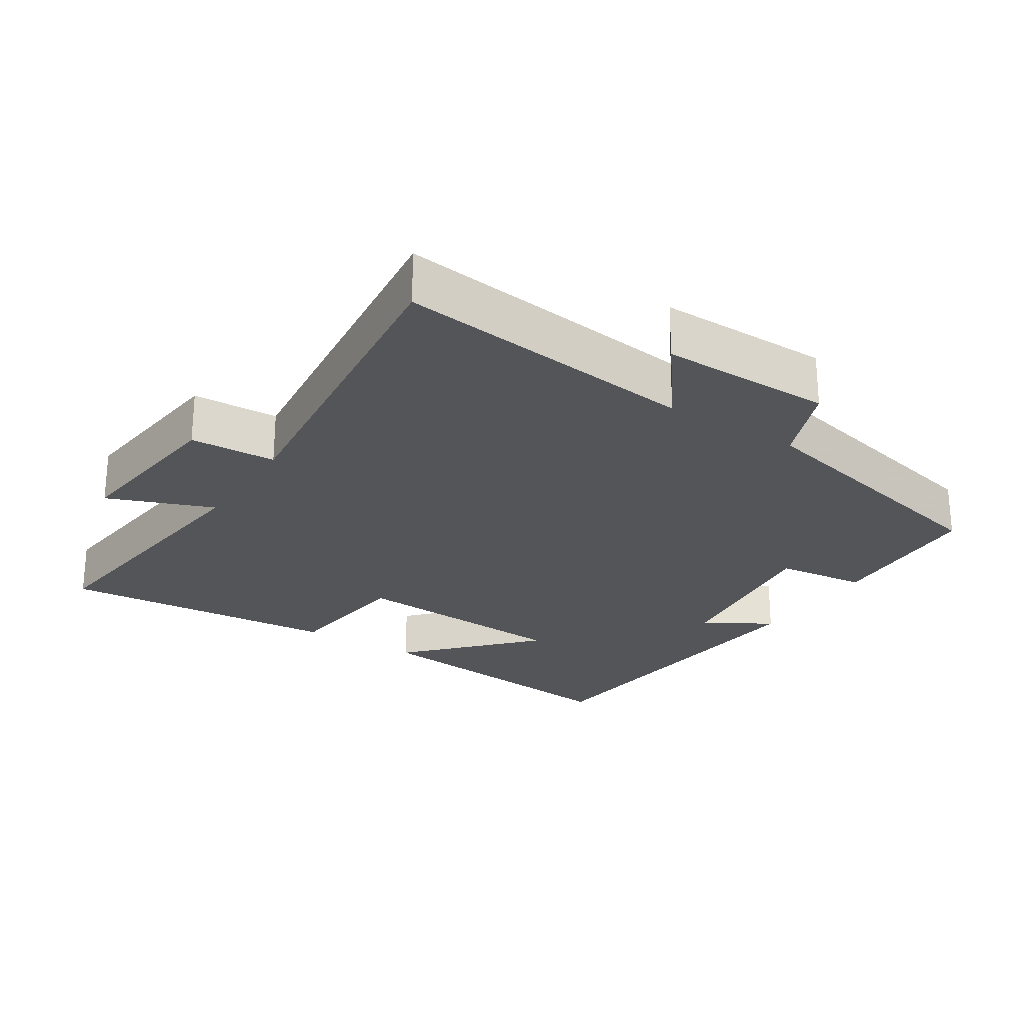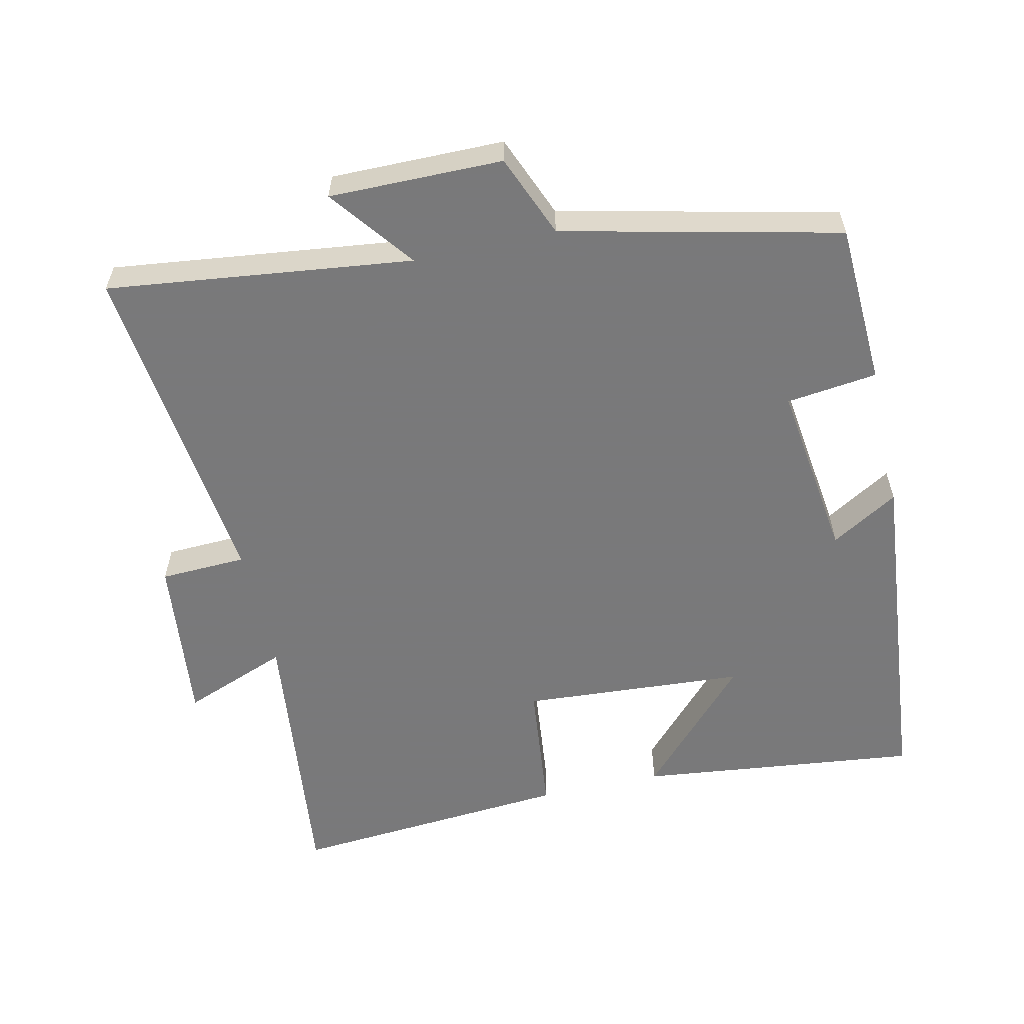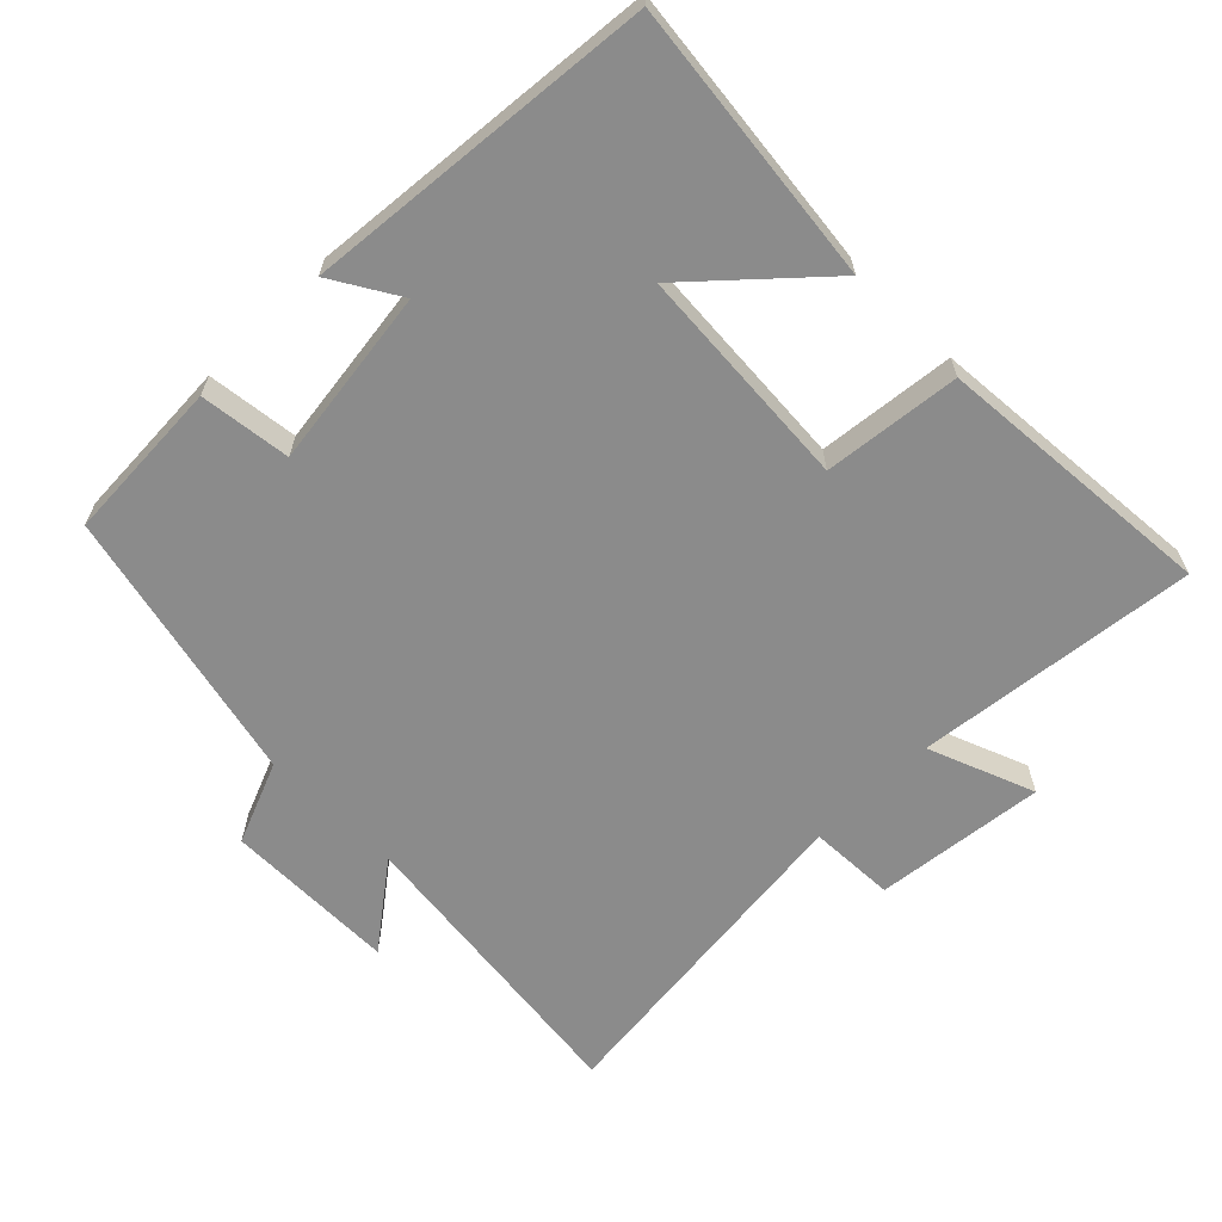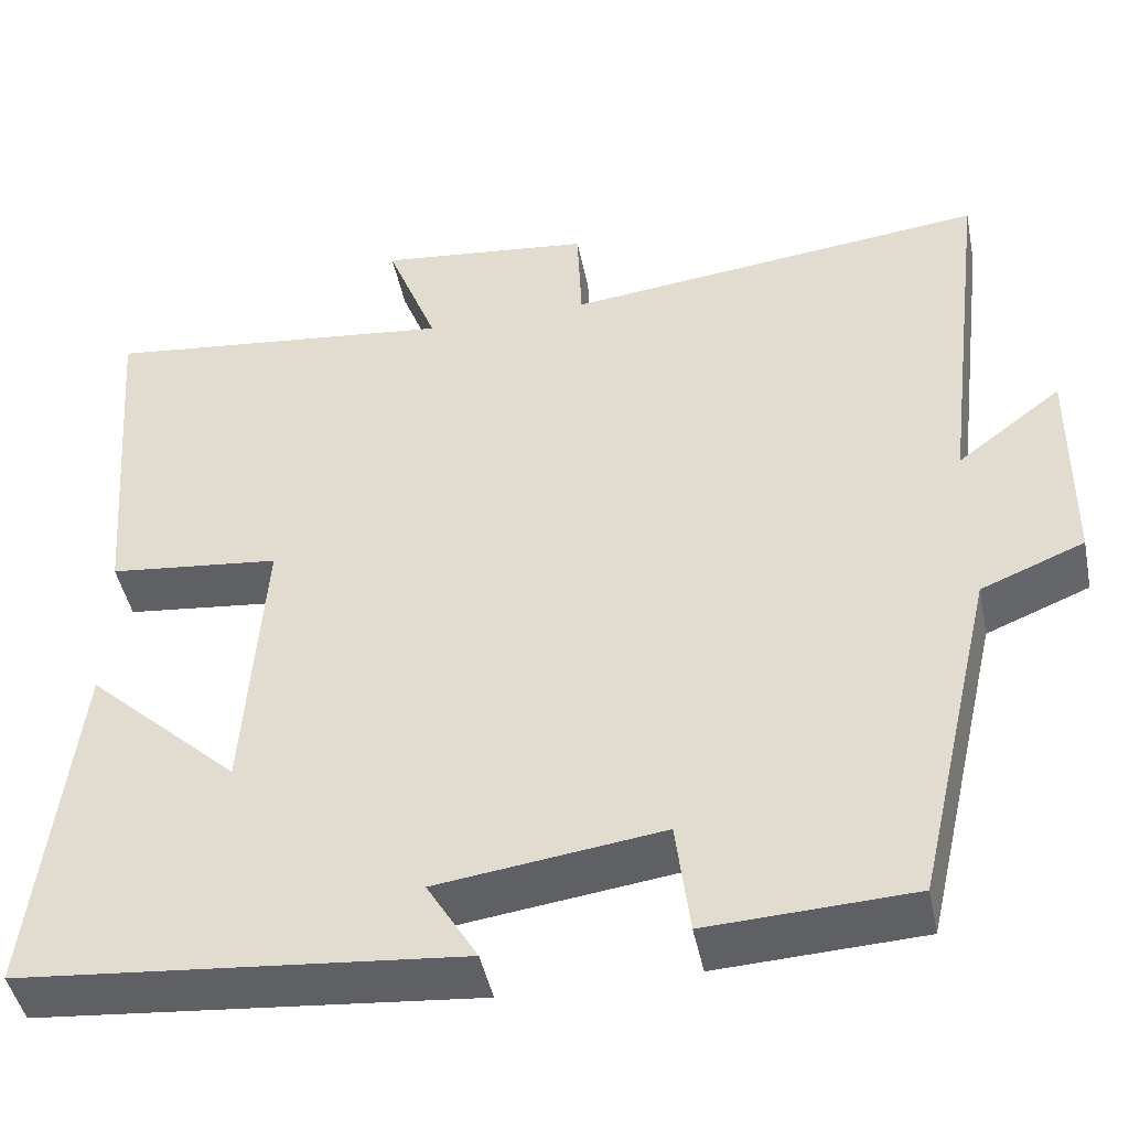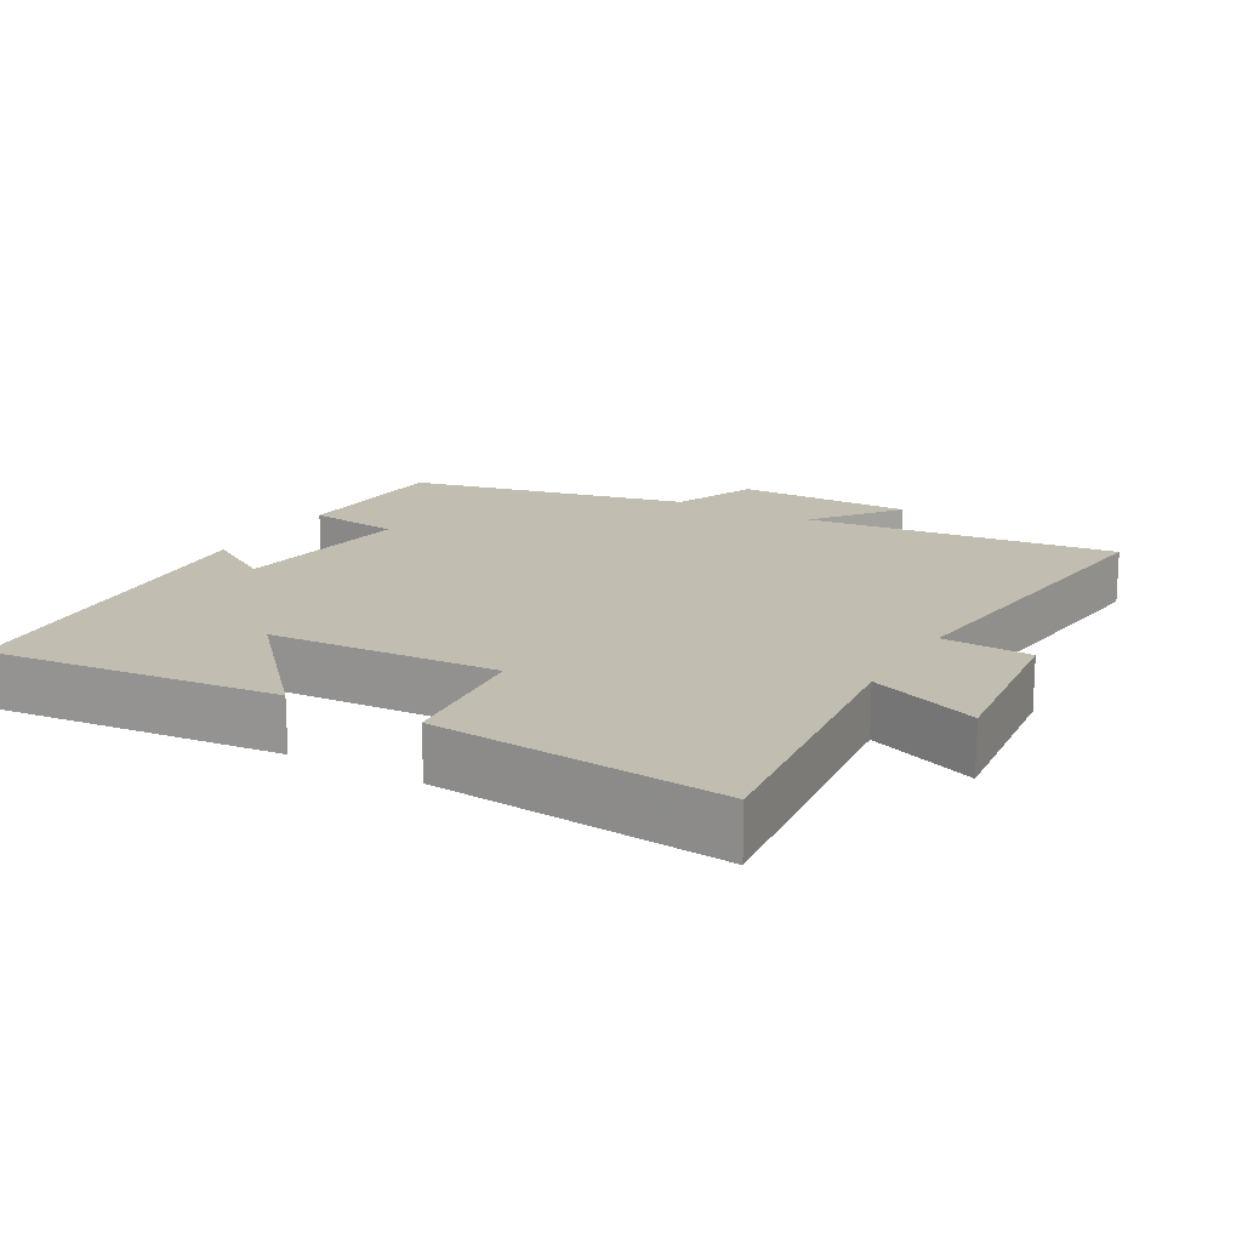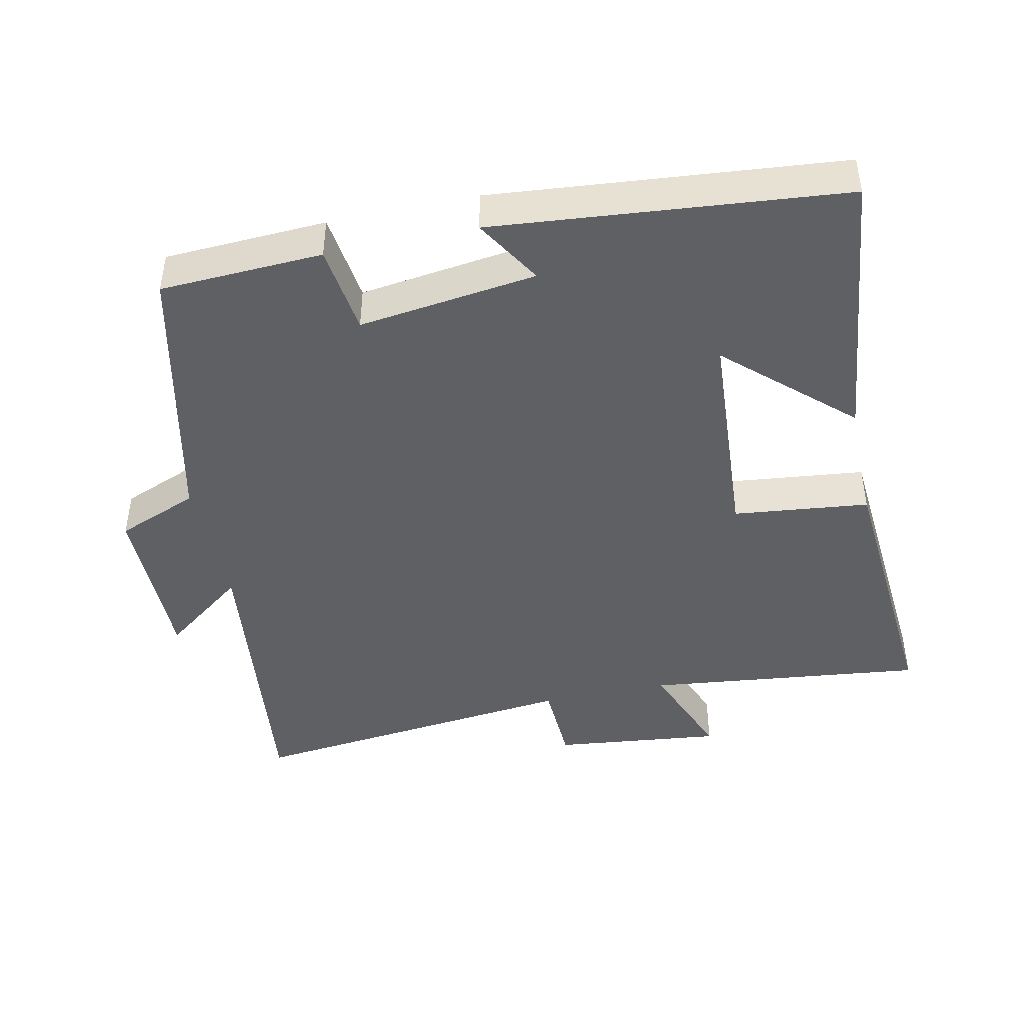
<metadata>
{"format":"obj","ext":"obj","renderer":"f3d","projection":"perspective","resolution":1024,"background":"white","views":[{"elev":-24.8,"azim":57.3,"up":"+Y"},{"elev":-57.8,"azim":102.7,"up":"+Y"},{"elev":-63.8,"azim":-135.0,"up":"+Y"},{"elev":-45.6,"azim":11.5,"up":"+Z"},{"elev":16.8,"azim":-59.9,"up":"+Y"},{"elev":-44.1,"azim":-167.8,"up":"+Y"}]}
</metadata>
<code>
v 0.554 0.07 0.555
v 0.5 0.07 0.115
v 0.621 0.07 0.207
v 0.619 0.07 -0.043
v 0.5 0.07 -0.091
v 0.408 0.07 -0.489
v 0.173 0.07 -0.5
v 0.157 0.07 -0.369
v -0.101 0.07 -0.403
v -0.043 0.07 -0.5
v -0.547 0.07 -0.452
v -0.5 0.07 -0.045
v -0.325 0.07 -0.207
v -0.303 0.07 0.117
v -0.5 0.07 0.139
v -0.532 0.07 0.547
v -0.126 0.07 0.5
v -0.185 0.07 0.653
v 0.061 0.07 0.625
v 0.066 0.07 0.5
v 0.554 0 0.555
v 0.5 0 0.115
v 0.621 0 0.207
v 0.619 0 -0.043
v 0.5 0 -0.091
v 0.408 0 -0.489
v 0.173 0 -0.5
v 0.157 0 -0.369
v -0.101 0 -0.403
v -0.043 0 -0.5
v -0.547 0 -0.452
v -0.5 0 -0.045
v -0.325 0 -0.207
v -0.303 0 0.117
v -0.5 0 0.139
v -0.532 0 0.547
v -0.126 0 0.5
v -0.185 0 0.653
v 0.061 0 0.625
v 0.066 0 0.5
f 17 18 19 20
f 14 15 16 17
f 13 14 17 20
f 10 11 12 13
f 9 10 13
f 8 9 13 20
f 5 6 7 8
f 5 8 20
f 2 3 4 5
f 2 5 20
f 1 2 20
f 40 39 38 37
f 37 36 35 34
f 40 37 34 33
f 33 32 31 30
f 33 30 29
f 40 33 29 28
f 28 27 26 25
f 40 28 25
f 25 24 23 22
f 40 25 22
f 40 22 21
f 1 21 22 2
f 2 22 23 3
f 3 23 24 4
f 4 24 25 5
f 5 25 26 6
f 6 26 27 7
f 7 27 28 8
f 8 28 29 9
f 9 29 30 10
f 10 30 31 11
f 11 31 32 12
f 12 32 33 13
f 13 33 34 14
f 14 34 35 15
f 15 35 36 16
f 16 36 37 17
f 17 37 38 18
f 18 38 39 19
f 19 39 40 20
f 20 40 21 1

</code>
